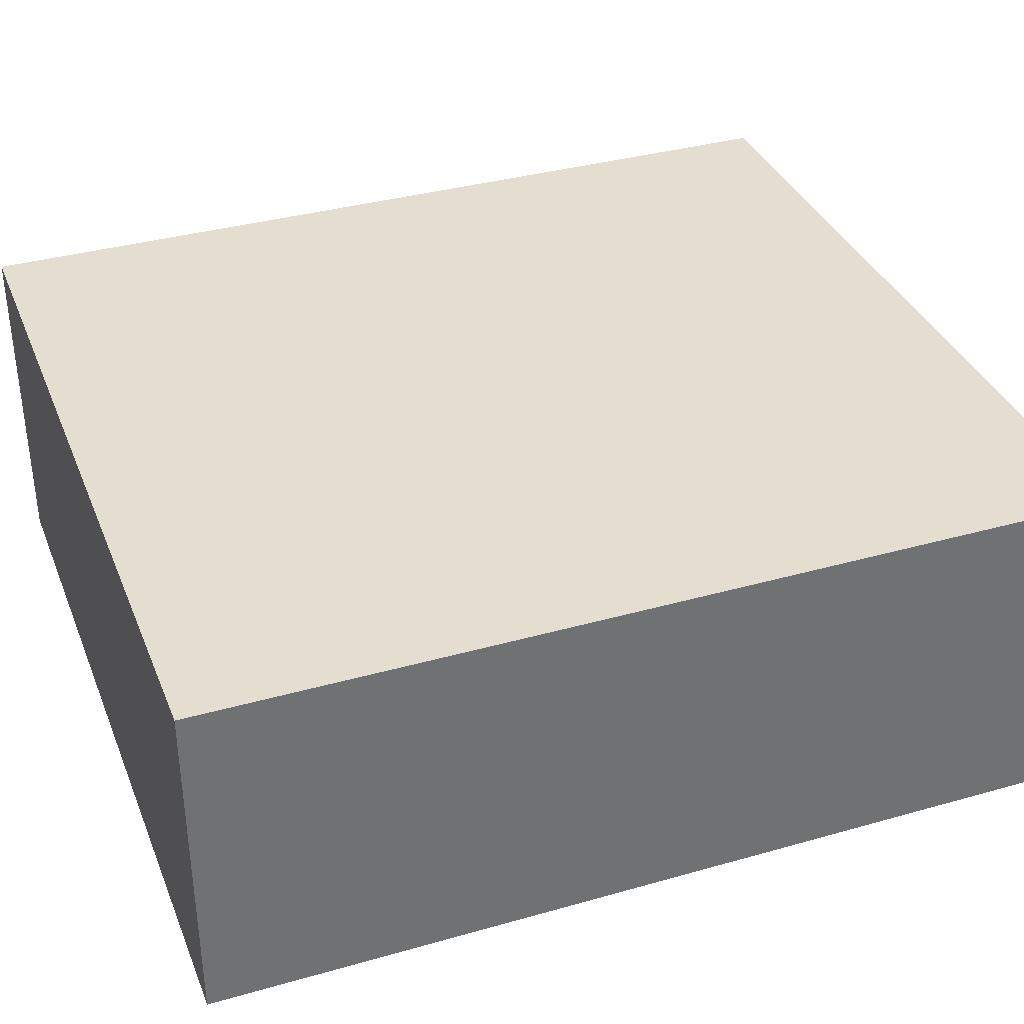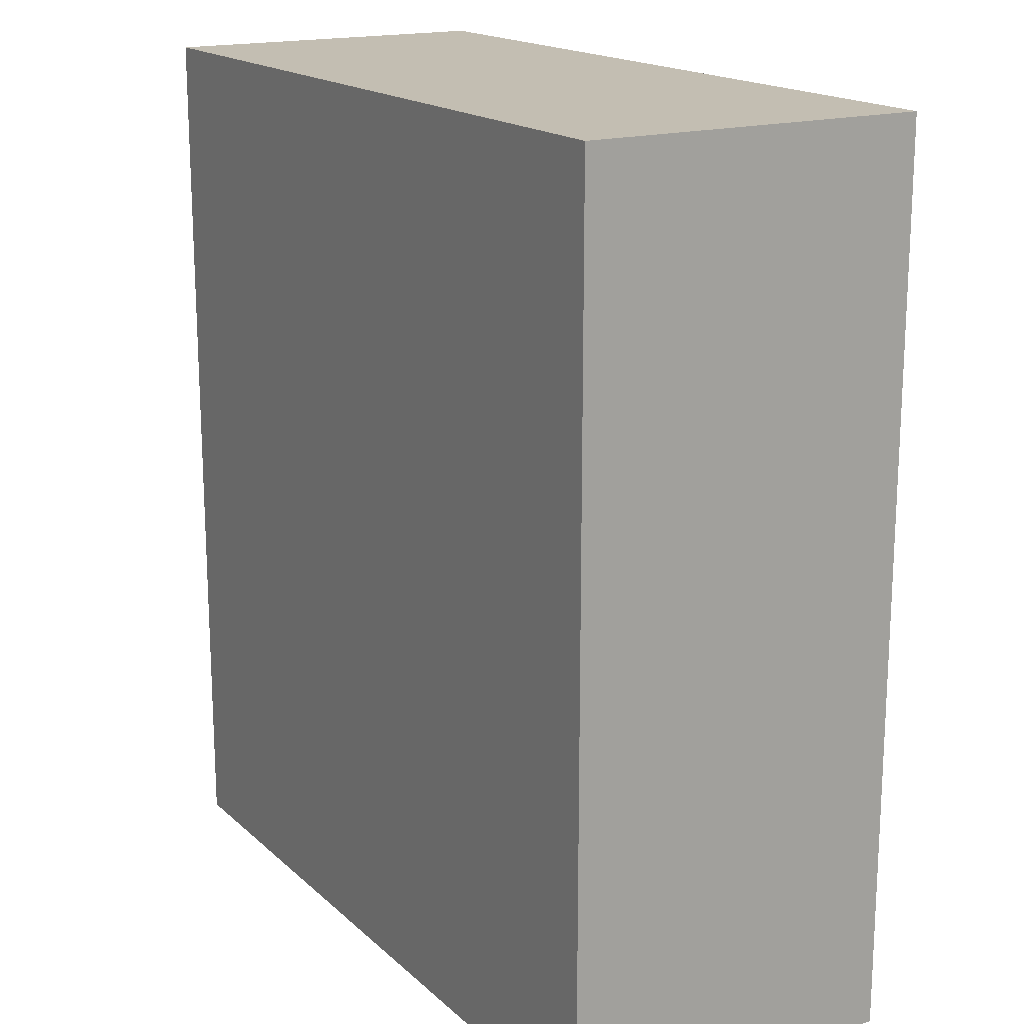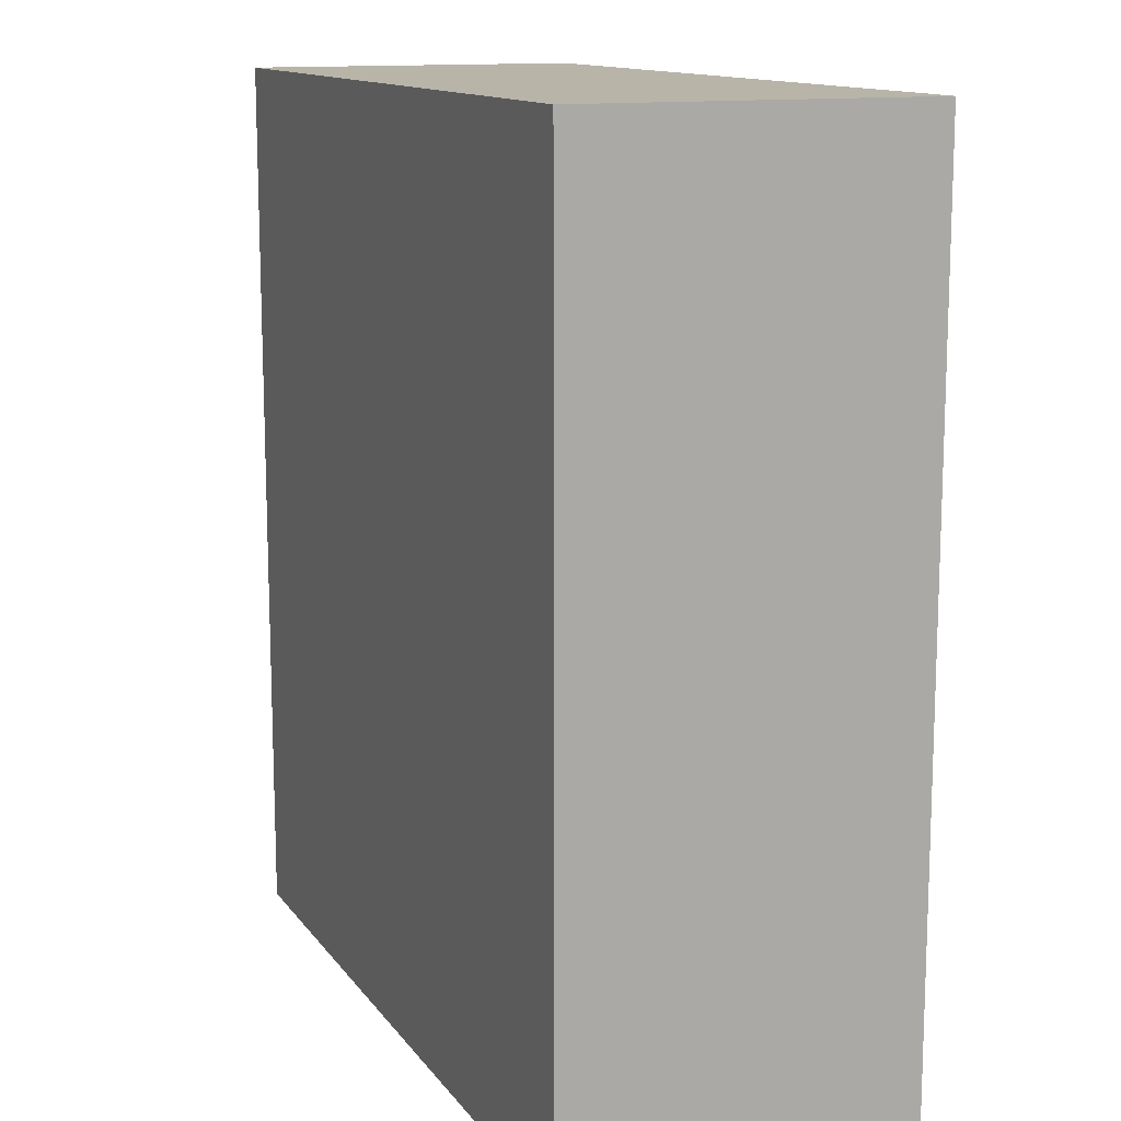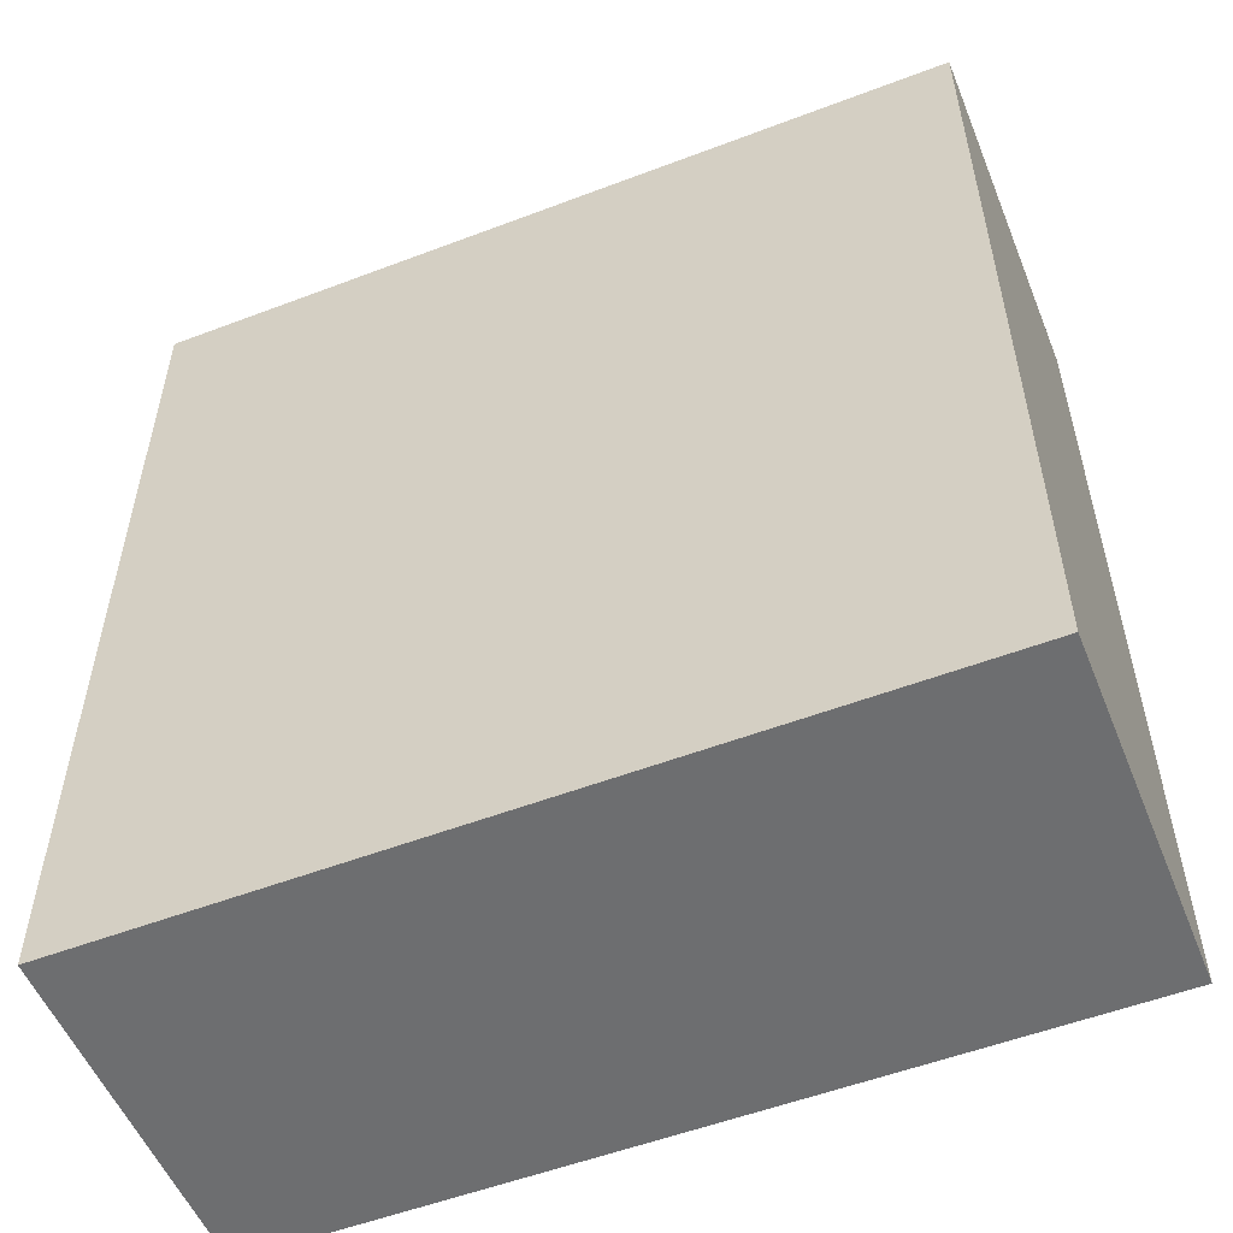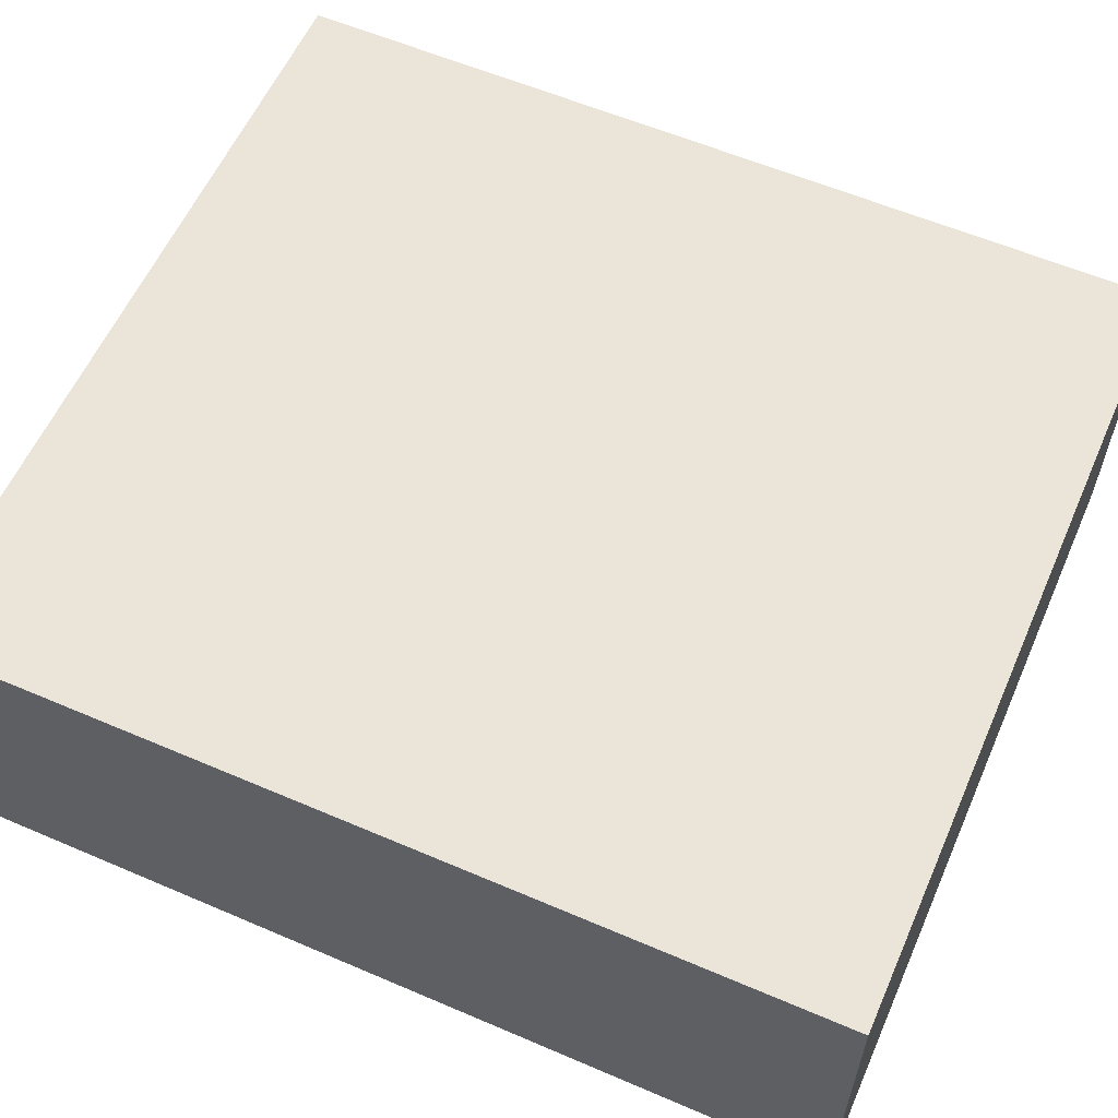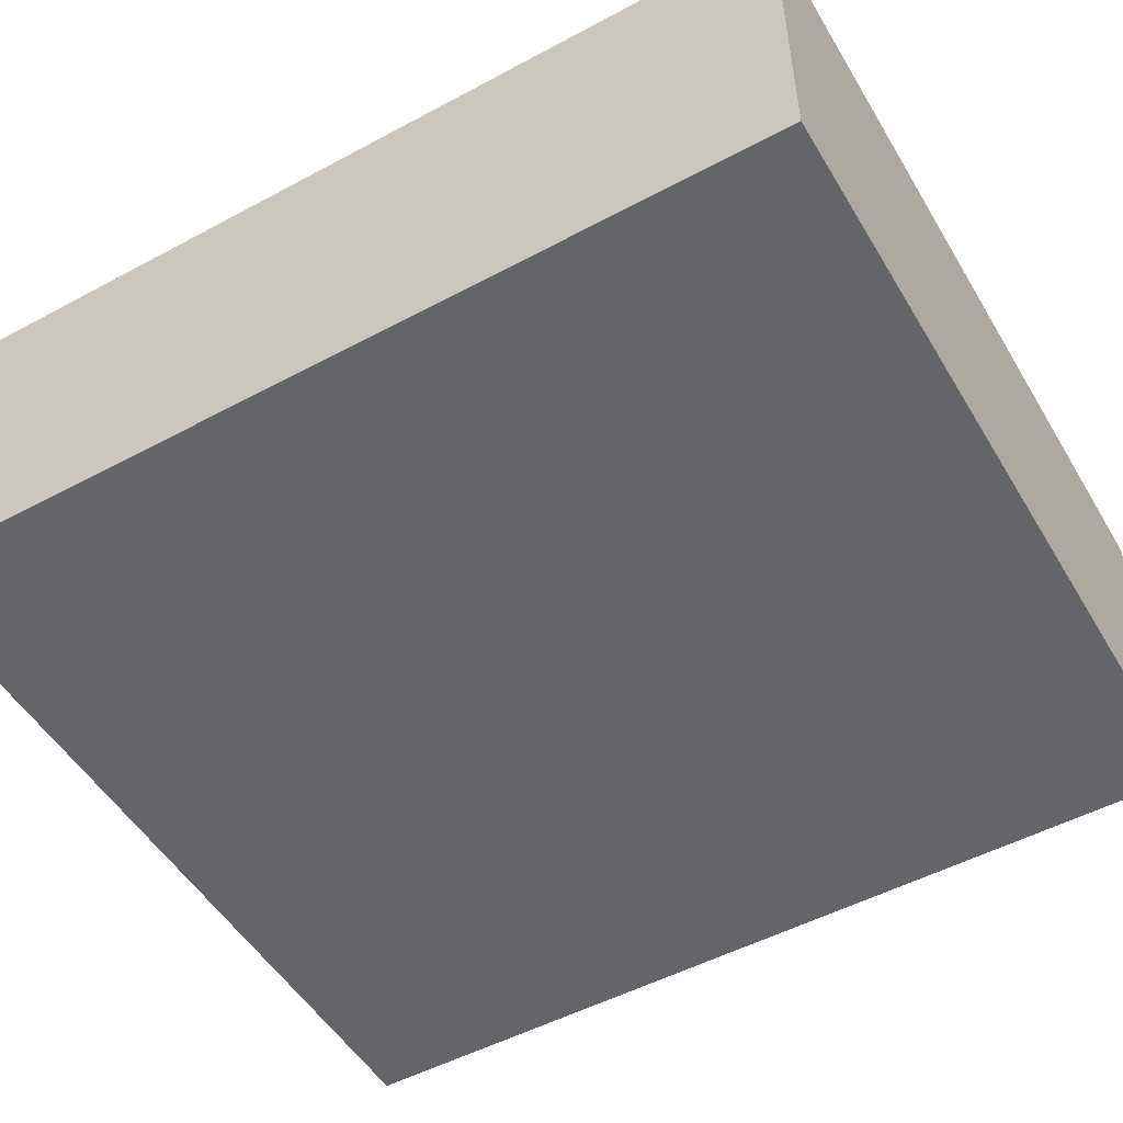
<metadata>
{"format":"obj","ext":"obj","renderer":"f3d","projection":"perspective","resolution":1024,"background":"white","views":[{"elev":35.9,"azim":69.6,"up":"+Z"},{"elev":17.4,"azim":-120.9,"up":"+Y"},{"elev":13.0,"azim":67.5,"up":"+Y"},{"elev":-54.2,"azim":22.0,"up":"+Y"},{"elev":59.0,"azim":-66.2,"up":"+Z"},{"elev":-51.4,"azim":-59.8,"up":"+Z"}]}
</metadata>
<code>
g default
v -0.7288 0.03786 1.73
v 0.7288 0.03786 1.73
v -0.7288 1.662 1.73
v 0.7288 1.662 1.73
v -0.7288 1.662 1.106
v 0.7288 1.662 1.106
v -0.7288 0.03786 1.106
v 0.7288 0.03786 1.106
g pCube47
f 1 2 4 3
f 3 4 6 5
f 5 6 8 7
f 7 8 2 1
f 2 8 6 4
f 7 1 3 5

</code>
